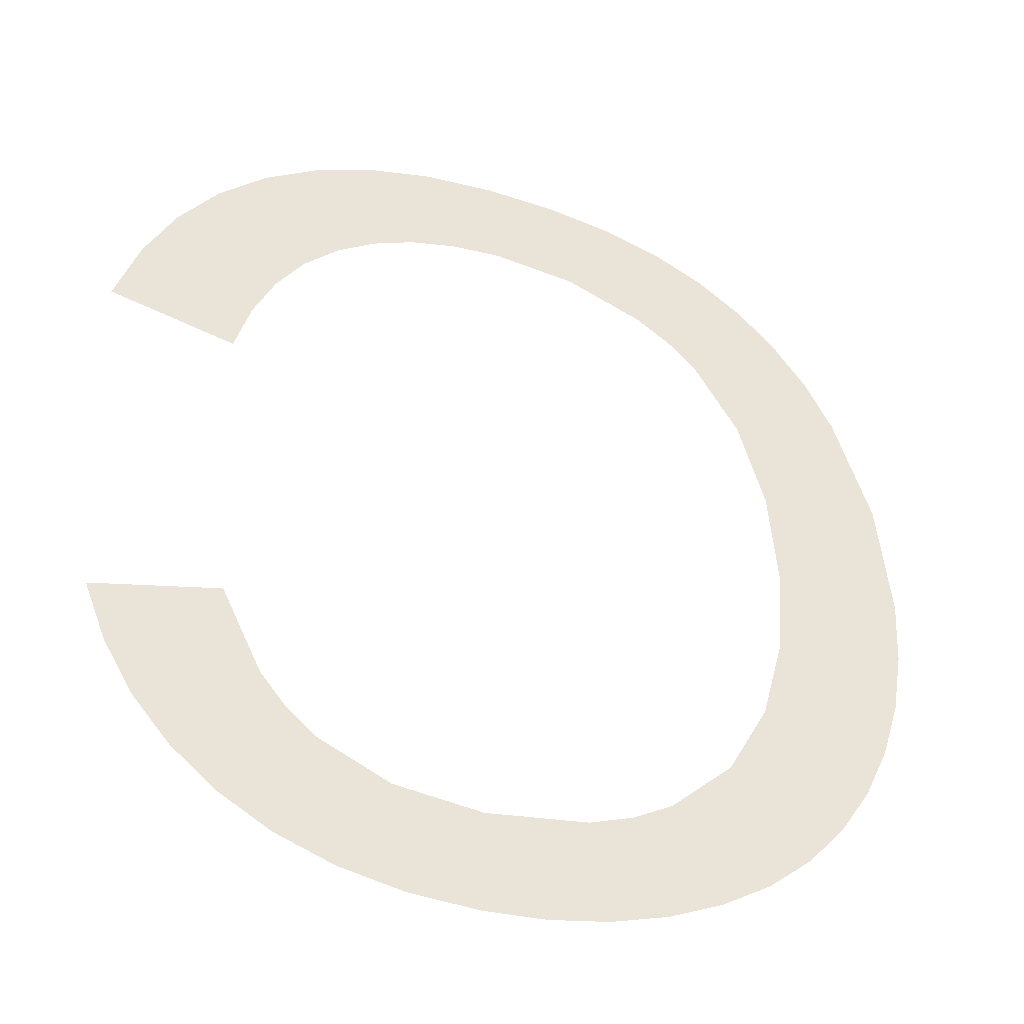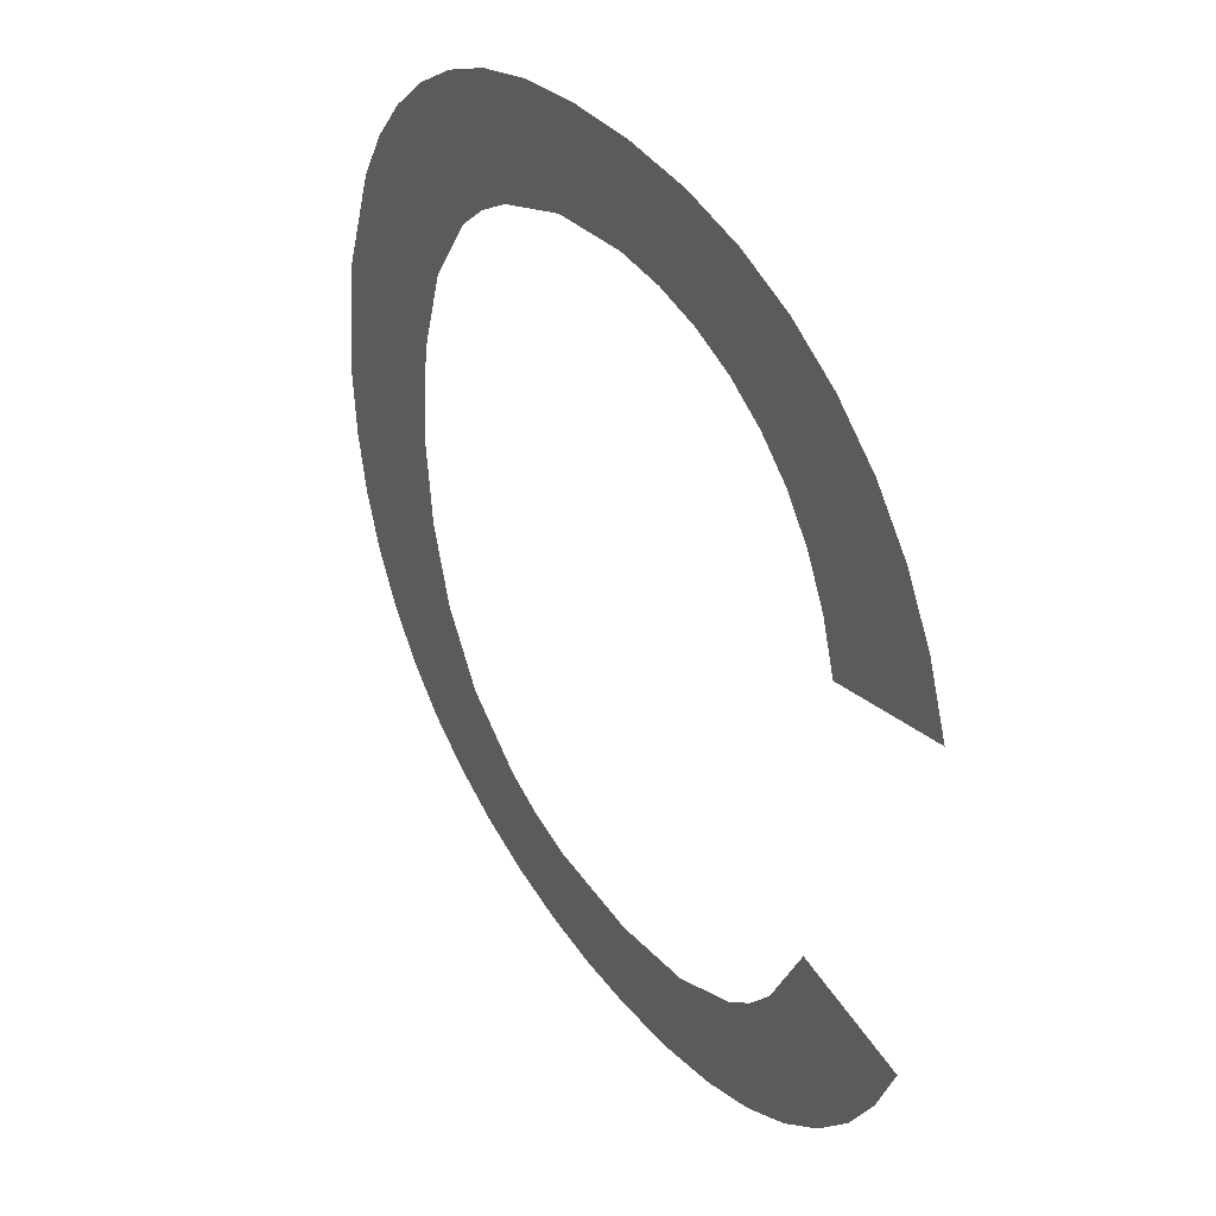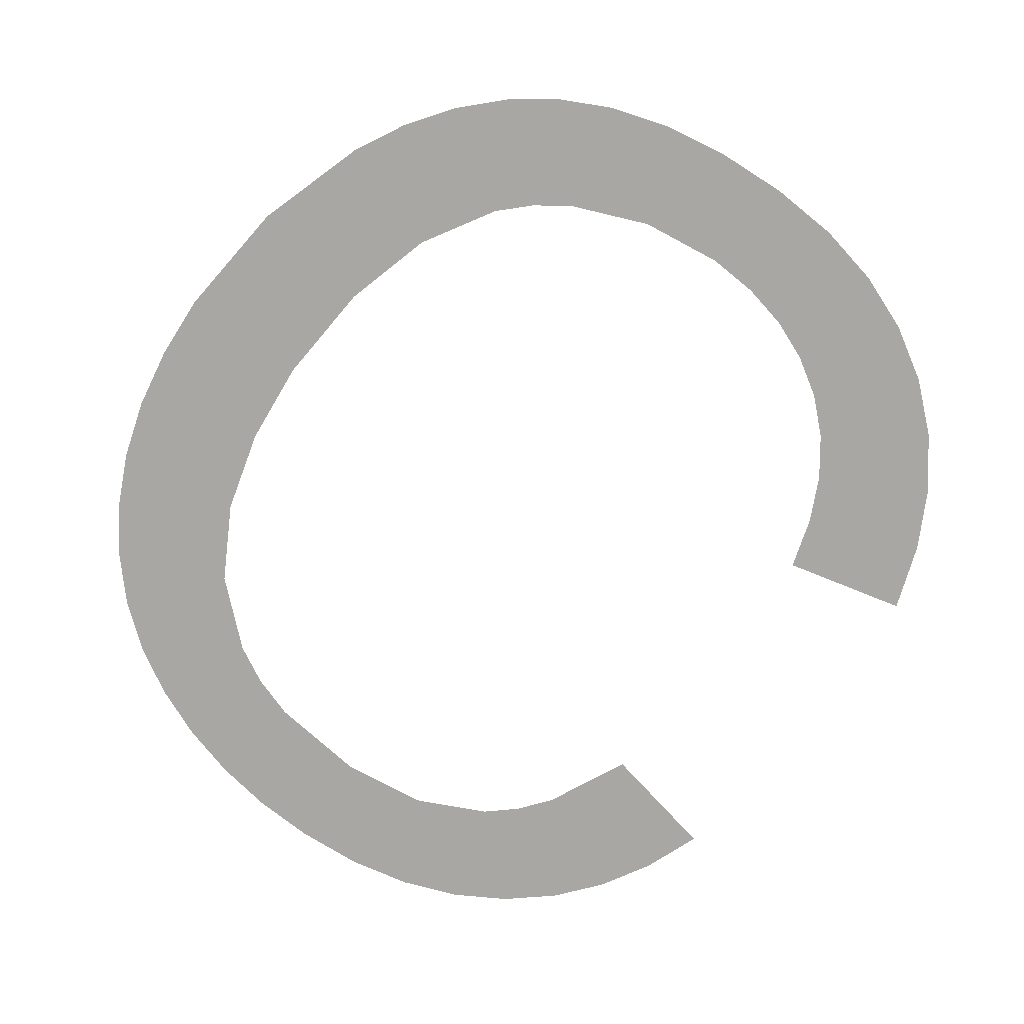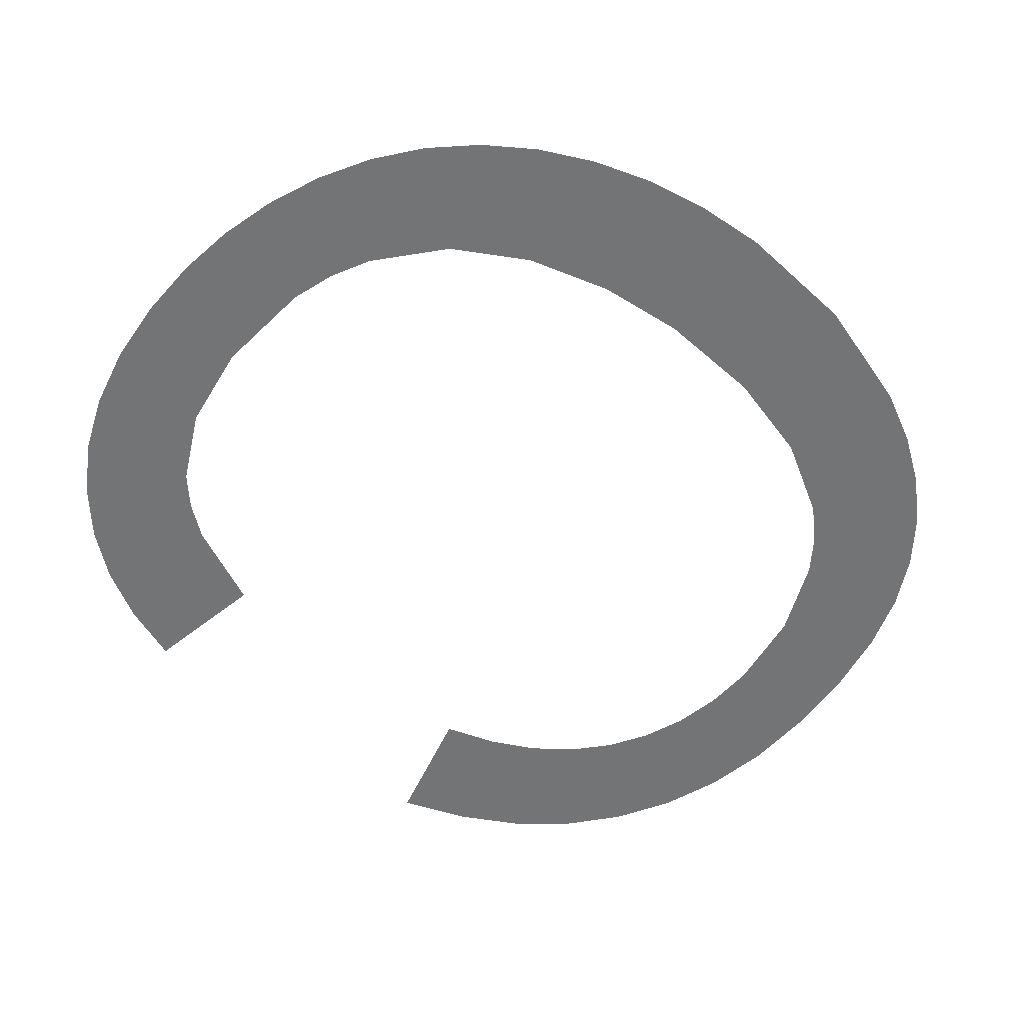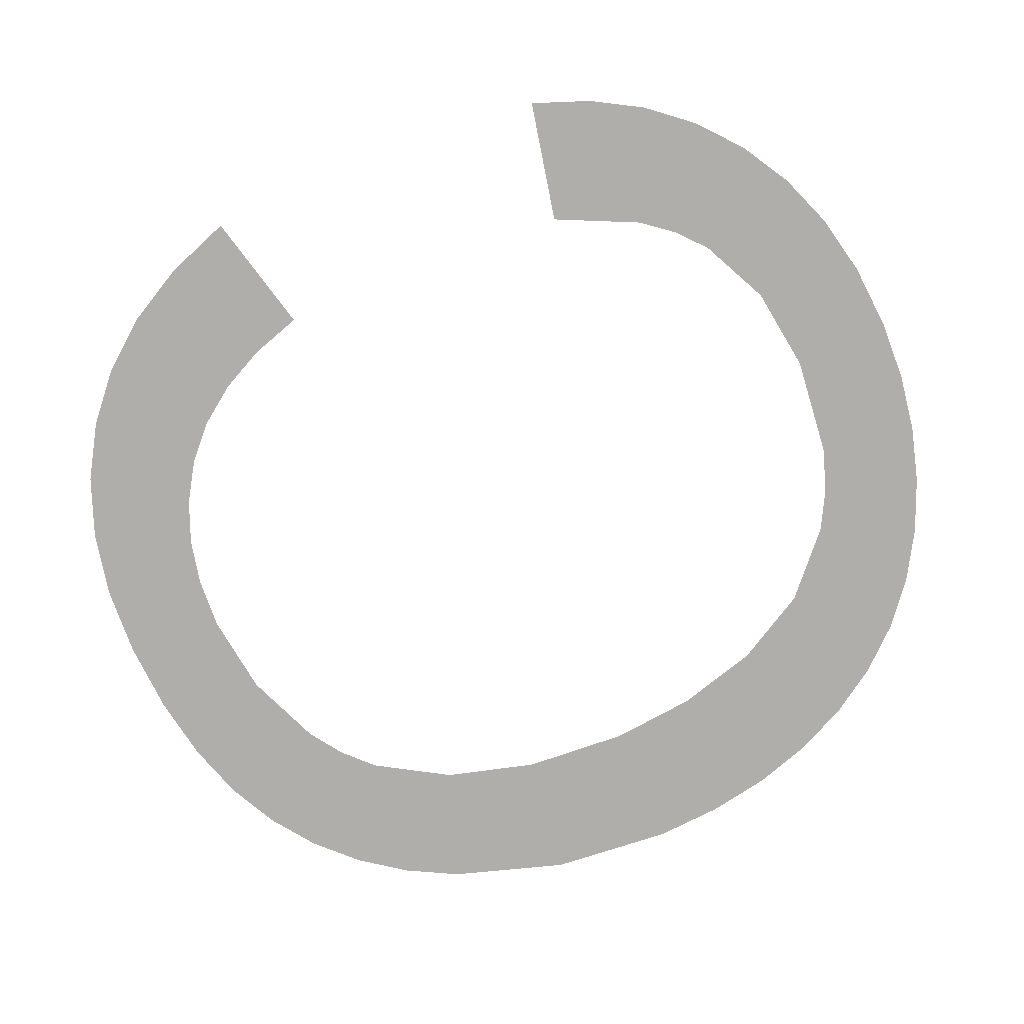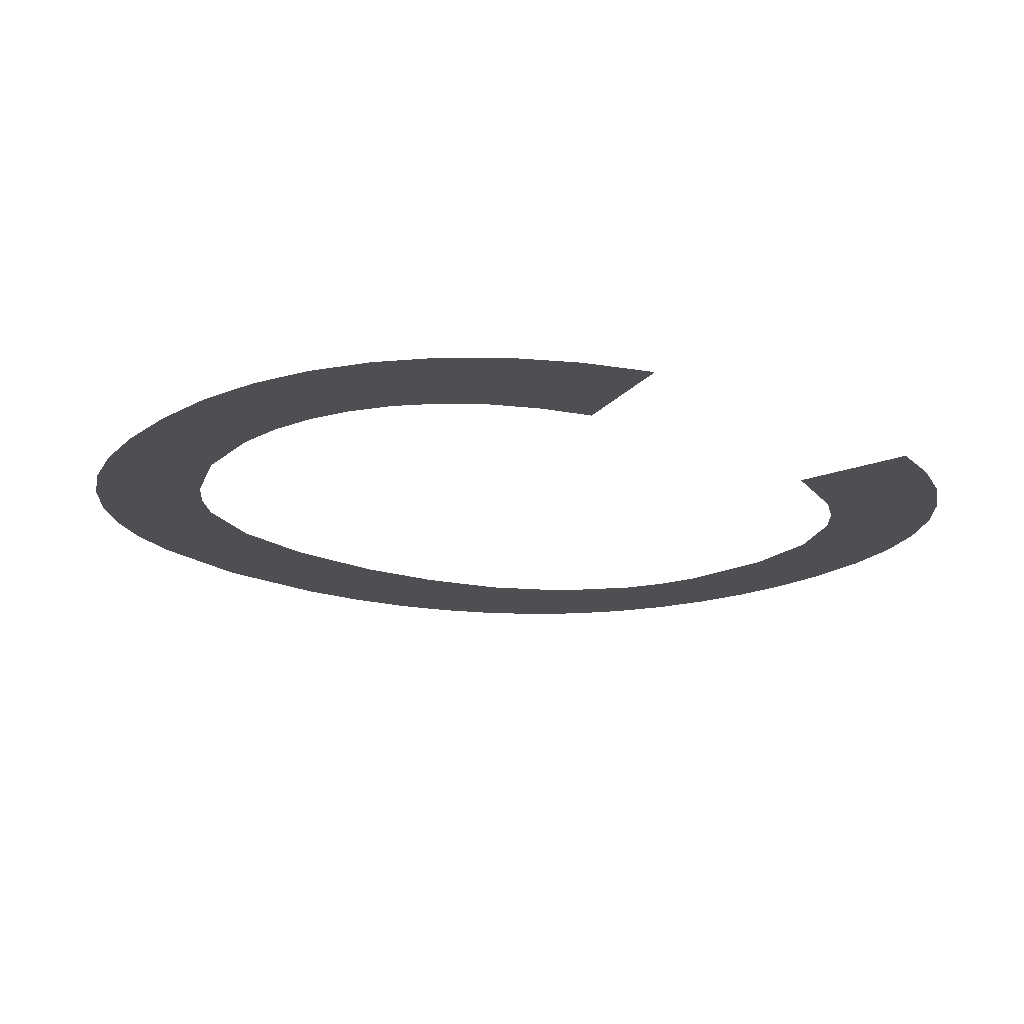
<metadata>
{"format":"obj","ext":"obj","renderer":"f3d","projection":"perspective","resolution":1024,"background":"white","views":[{"elev":-40.4,"azim":159.9,"up":"+Z"},{"elev":39.8,"azim":55.7,"up":"+Z"},{"elev":-74.4,"azim":-35.4,"up":"+Y"},{"elev":-56.2,"azim":-127.8,"up":"+Y"},{"elev":-77.7,"azim":113.7,"up":"+Y"},{"elev":-17.6,"azim":51.7,"up":"+Y"}]}
</metadata>
<code>
o #ID414
v -0.2622 0.01053 0.09054
v -0.2621 0.01053 0.09289
v -0.2621 0.01053 0.09372
v -0.2618 0.01053 0.0902
v -0.2618 0.01053 0.09209
v -0.2615 0.01053 0.09138
v -0.2613 0.01053 0.08991
v -0.2609 0.01053 0.09083
v -0.2608 0.01053 0.08969
v -0.2605 0.01053 0.09062
v -0.2602 0.01053 0.08953
v -0.2601 0.01053 0.09048
v -0.2597 0.01053 0.08943
v -0.2591 0.01053 0.09036
v -0.2591 0.01053 0.0894
v -0.2583 0.01053 0.09047
v -0.2584 0.01053 0.08944
v -0.2578 0.01053 0.08956
v -0.2576 0.01053 0.09078
v -0.2573 0.01053 0.08976
v -0.2573 0.01053 0.09102
v -0.2571 0.01053 0.09133
v -0.2568 0.01053 0.09005
v -0.2567 0.01053 0.09213
v -0.2564 0.01053 0.0904
v -0.2555 0.01053 0.09187
v -0.256 0.01053 0.09083
v -0.2557 0.01053 0.09132
v -0.2633 0.01053 0.09308
v -0.2632 0.01053 0.0949
v -0.2634 0.01053 0.09372
v -0.2632 0.01053 0.09248
v -0.2629 0.01053 0.096
v -0.2631 0.01053 0.09193
v -0.2628 0.01053 0.09141
v -0.2626 0.01053 0.0965
v -0.2625 0.01053 0.09095
v -0.2623 0.01053 0.09693
v -0.2619 0.01053 0.09731
v -0.262 0.01053 0.09473
v -0.2618 0.01053 0.09561
v -0.2615 0.01053 0.09762
v -0.2614 0.01053 0.09631
v -0.261 0.01053 0.09786
v -0.2611 0.01053 0.09659
v -0.2607 0.01053 0.09681
v -0.2604 0.01053 0.09803
v -0.26 0.01053 0.09711
v -0.2598 0.01053 0.09814
v -0.2592 0.01053 0.09721
v -0.2591 0.01053 0.09817
v -0.2587 0.01053 0.09718
v -0.2584 0.01053 0.09813
v -0.2583 0.01053 0.09708
v -0.2578 0.01053 0.09799
v -0.2579 0.01053 0.09691
v -0.2575 0.01053 0.09667
v -0.2572 0.01053 0.09777
v -0.2572 0.01053 0.09637
v -0.2567 0.01053 0.09745
v -0.2569 0.01053 0.09599
v -0.2567 0.01053 0.09556
v -0.2562 0.01053 0.09704
v -0.2565 0.01053 0.09506
v -0.2553 0.01053 0.09534
v -0.2559 0.01053 0.09656
v -0.2556 0.01053 0.09599
v -0.2556 0.01053 0.09599
v -0.2553 0.01053 0.09534
v -0.2559 0.01053 0.09656
v -0.2562 0.01053 0.09704
v -0.2565 0.01053 0.09506
v -0.2567 0.01053 0.09556
v -0.2567 0.01053 0.09745
v -0.2569 0.01053 0.09599
v -0.2572 0.01053 0.09637
v -0.2572 0.01053 0.09777
v -0.2575 0.01053 0.09667
v -0.2578 0.01053 0.09799
v -0.2579 0.01053 0.09691
v -0.2583 0.01053 0.09708
v -0.2584 0.01053 0.09813
v -0.2587 0.01053 0.09718
v -0.2591 0.01053 0.09817
v -0.2592 0.01053 0.09721
v -0.2598 0.01053 0.09814
v -0.26 0.01053 0.09711
v -0.2604 0.01053 0.09803
v -0.2607 0.01053 0.09681
v -0.261 0.01053 0.09786
v -0.2611 0.01053 0.09659
v -0.2614 0.01053 0.09631
v -0.2615 0.01053 0.09762
v -0.2618 0.01053 0.09561
v -0.2619 0.01053 0.09731
v -0.262 0.01053 0.09473
v -0.2621 0.01053 0.09372
v -0.2623 0.01053 0.09693
v -0.2622 0.01053 0.09054
v -0.2625 0.01053 0.09095
v -0.2626 0.01053 0.0965
v -0.2628 0.01053 0.09141
v -0.2629 0.01053 0.096
v -0.2631 0.01053 0.09193
v -0.2632 0.01053 0.09248
v -0.2632 0.01053 0.0949
v -0.2633 0.01053 0.09308
v -0.2634 0.01053 0.09372
v -0.2557 0.01053 0.09132
v -0.256 0.01053 0.09083
v -0.2555 0.01053 0.09187
v -0.2564 0.01053 0.0904
v -0.2567 0.01053 0.09213
v -0.2568 0.01053 0.09005
v -0.2571 0.01053 0.09133
v -0.2573 0.01053 0.08976
v -0.2573 0.01053 0.09102
v -0.2576 0.01053 0.09078
v -0.2578 0.01053 0.08956
v -0.2583 0.01053 0.09047
v -0.2584 0.01053 0.08944
v -0.2591 0.01053 0.0894
v -0.2591 0.01053 0.09036
v -0.2597 0.01053 0.08943
v -0.2601 0.01053 0.09048
v -0.2602 0.01053 0.08953
v -0.2605 0.01053 0.09062
v -0.2608 0.01053 0.08969
v -0.2609 0.01053 0.09083
v -0.2613 0.01053 0.08991
v -0.2615 0.01053 0.09138
v -0.2618 0.01053 0.0902
v -0.2618 0.01053 0.09209
v -0.2621 0.01053 0.09289
f 1 2 3
f 2 1 4
f 2 4 5
f 5 4 6
f 6 4 7
f 6 7 8
f 8 7 9
f 8 9 10
f 10 9 11
f 10 11 12
f 12 11 13
f 12 13 14
f 14 13 15
f 14 15 16
f 16 15 17
f 16 17 18
f 16 18 19
f 19 18 20
f 19 20 21
f 21 20 22
f 22 20 23
f 22 23 24
f 24 23 25
f 24 25 26
f 26 25 27
f 26 27 28
f 29 30 31
f 30 29 32
f 30 32 33
f 33 32 34
f 33 34 35
f 33 35 36
f 36 35 37
f 36 37 38
f 38 37 1
f 38 1 3
f 38 3 39
f 39 3 40
f 39 40 41
f 39 41 42
f 42 41 43
f 42 43 44
f 44 43 45
f 44 45 46
f 44 46 47
f 47 46 48
f 47 48 49
f 49 48 50
f 49 50 51
f 51 50 52
f 51 52 53
f 53 52 54
f 53 54 55
f 55 54 56
f 55 56 57
f 55 57 58
f 58 57 59
f 58 59 60
f 60 59 61
f 60 61 62
f 60 62 63
f 63 62 64
f 63 64 65
f 63 65 66
f 66 65 67
f 68 69 70
f 70 69 71
f 69 72 71
f 72 73 71
f 71 73 74
f 73 75 74
f 75 76 74
f 74 76 77
f 76 78 77
f 77 78 79
f 78 80 79
f 80 81 79
f 79 81 82
f 81 83 82
f 82 83 84
f 83 85 84
f 84 85 86
f 85 87 86
f 86 87 88
f 87 89 88
f 88 89 90
f 89 91 90
f 91 92 90
f 90 92 93
f 92 94 93
f 93 94 95
f 94 96 95
f 96 97 95
f 95 97 98
f 97 99 98
f 99 100 98
f 98 100 101
f 100 102 101
f 101 102 103
f 102 104 103
f 104 105 103
f 103 105 106
f 105 107 106
f 108 106 107
f 109 110 111
f 110 112 111
f 111 112 113
f 112 114 113
f 113 114 115
f 114 116 115
f 115 116 117
f 117 116 118
f 116 119 118
f 118 119 120
f 119 121 120
f 121 122 120
f 120 122 123
f 122 124 123
f 123 124 125
f 124 126 125
f 125 126 127
f 126 128 127
f 127 128 129
f 128 130 129
f 129 130 131
f 130 132 131
f 131 132 133
f 133 132 134
f 132 99 134
f 97 134 99

</code>
